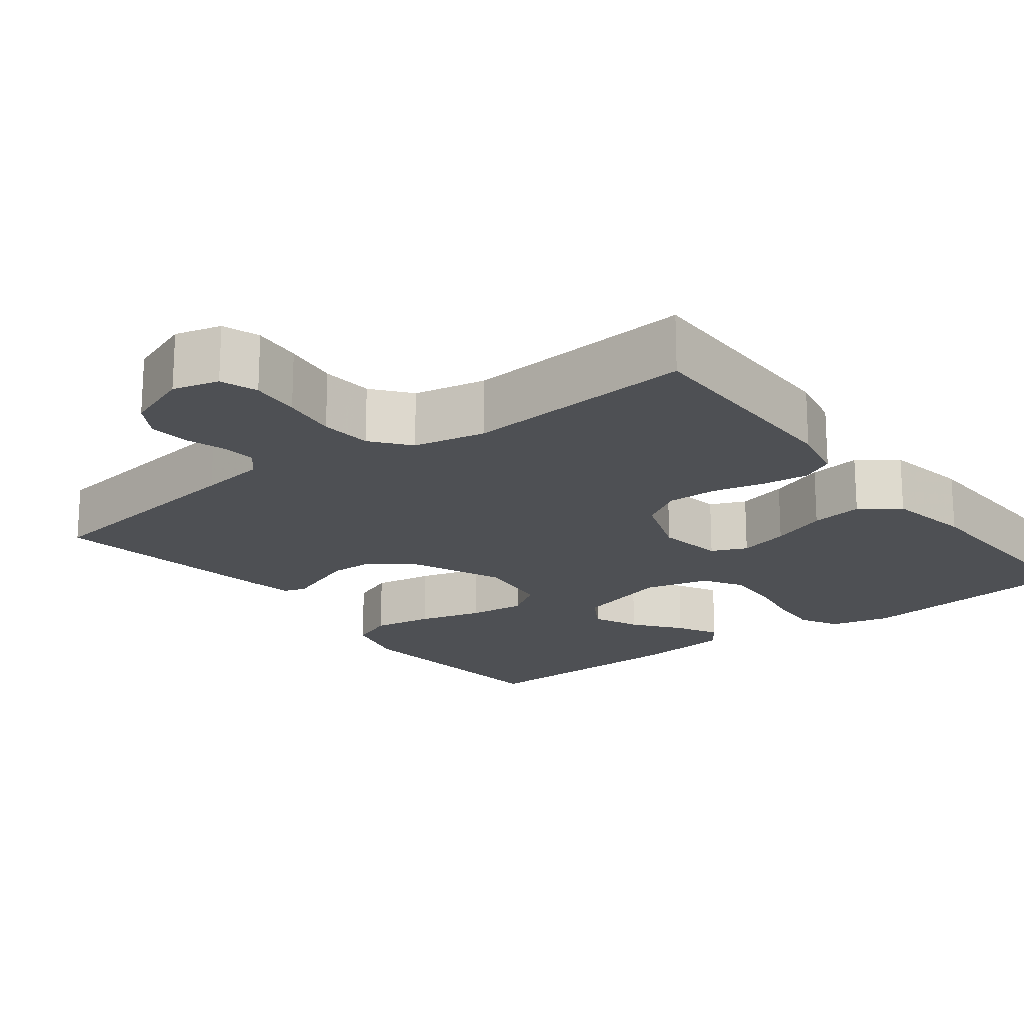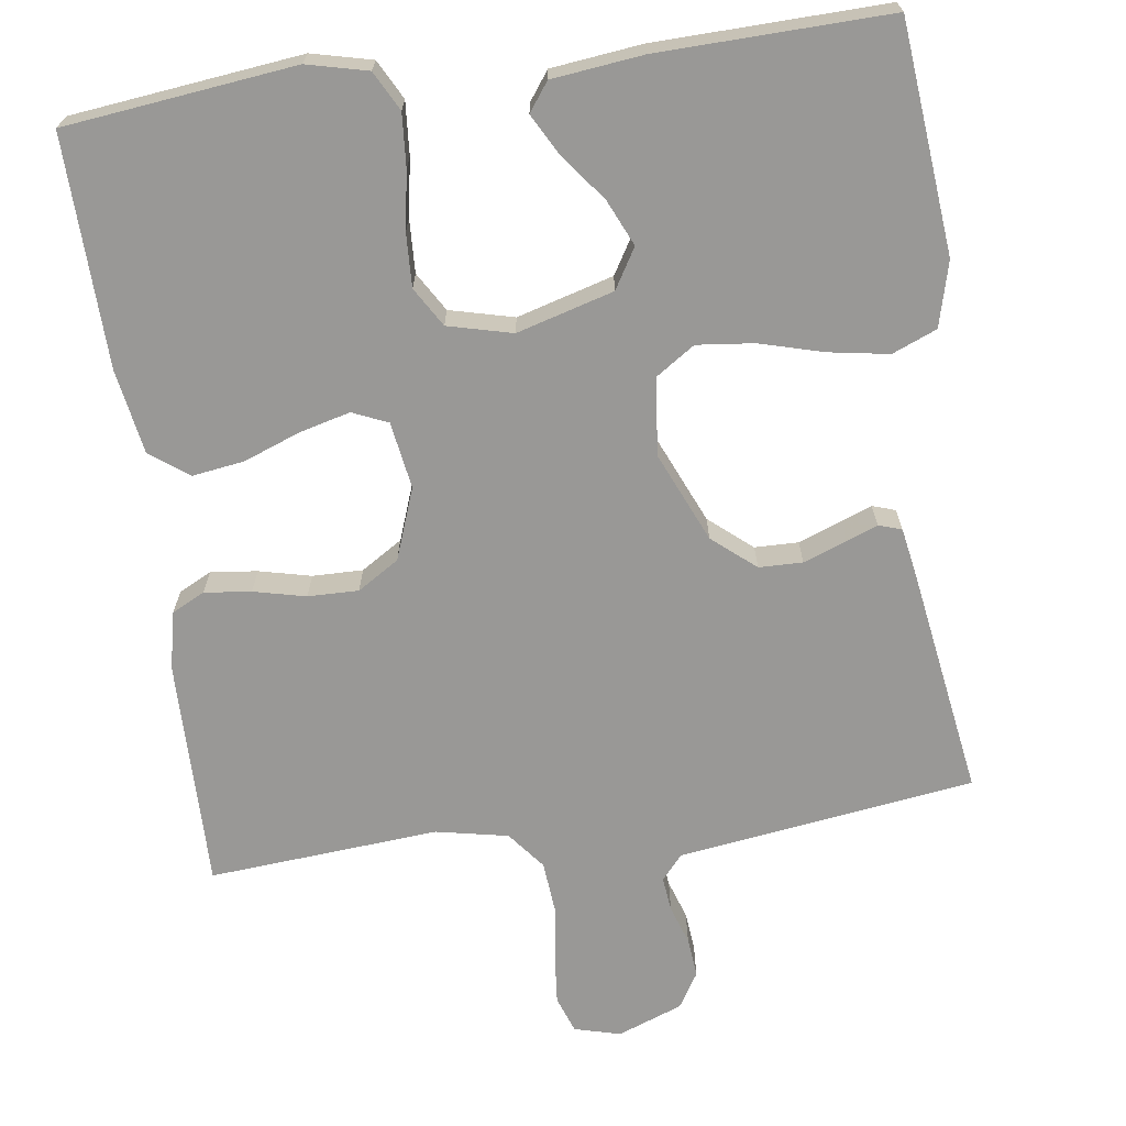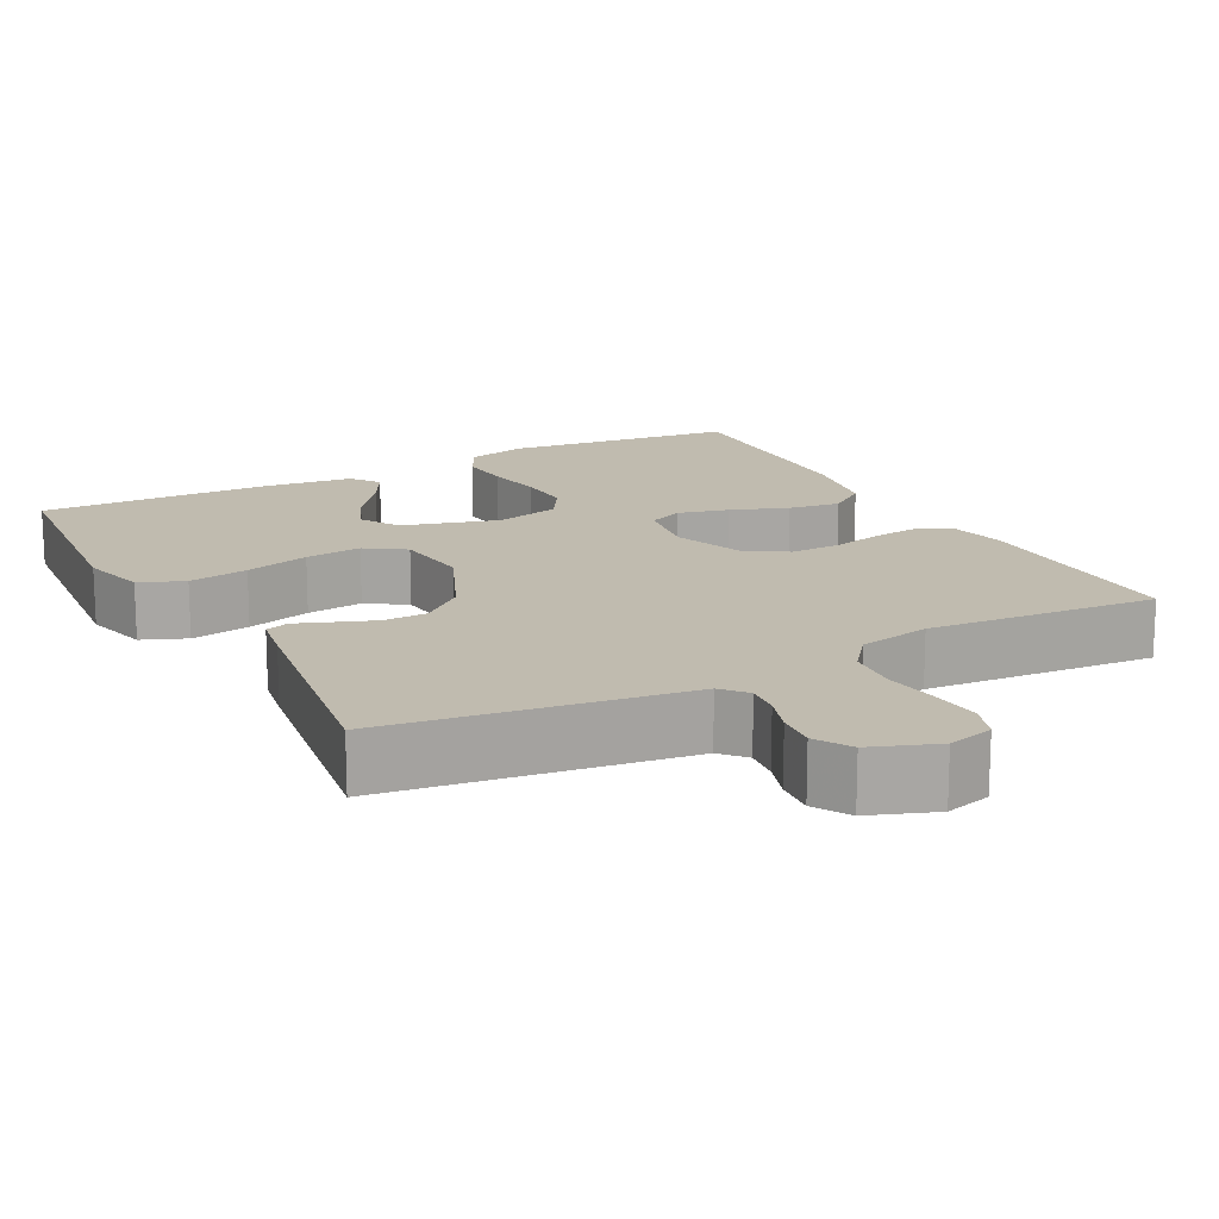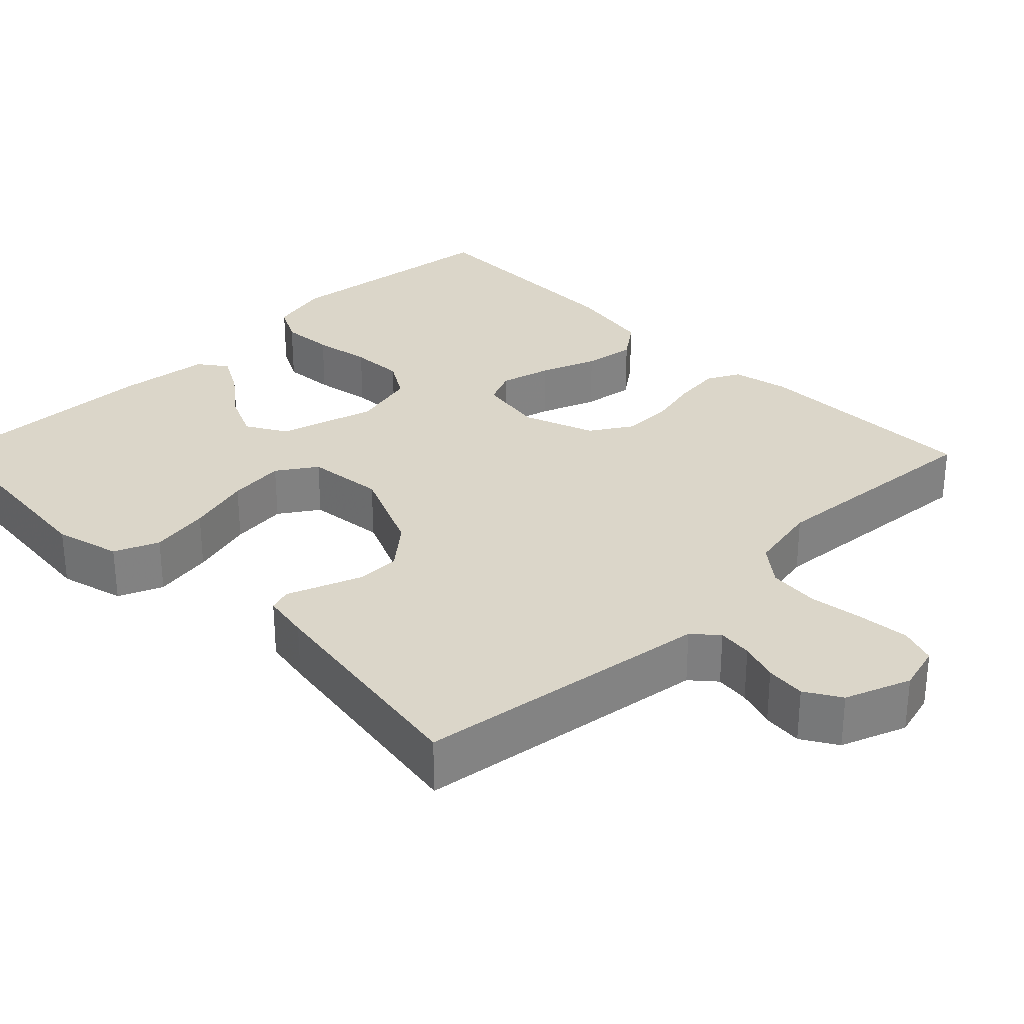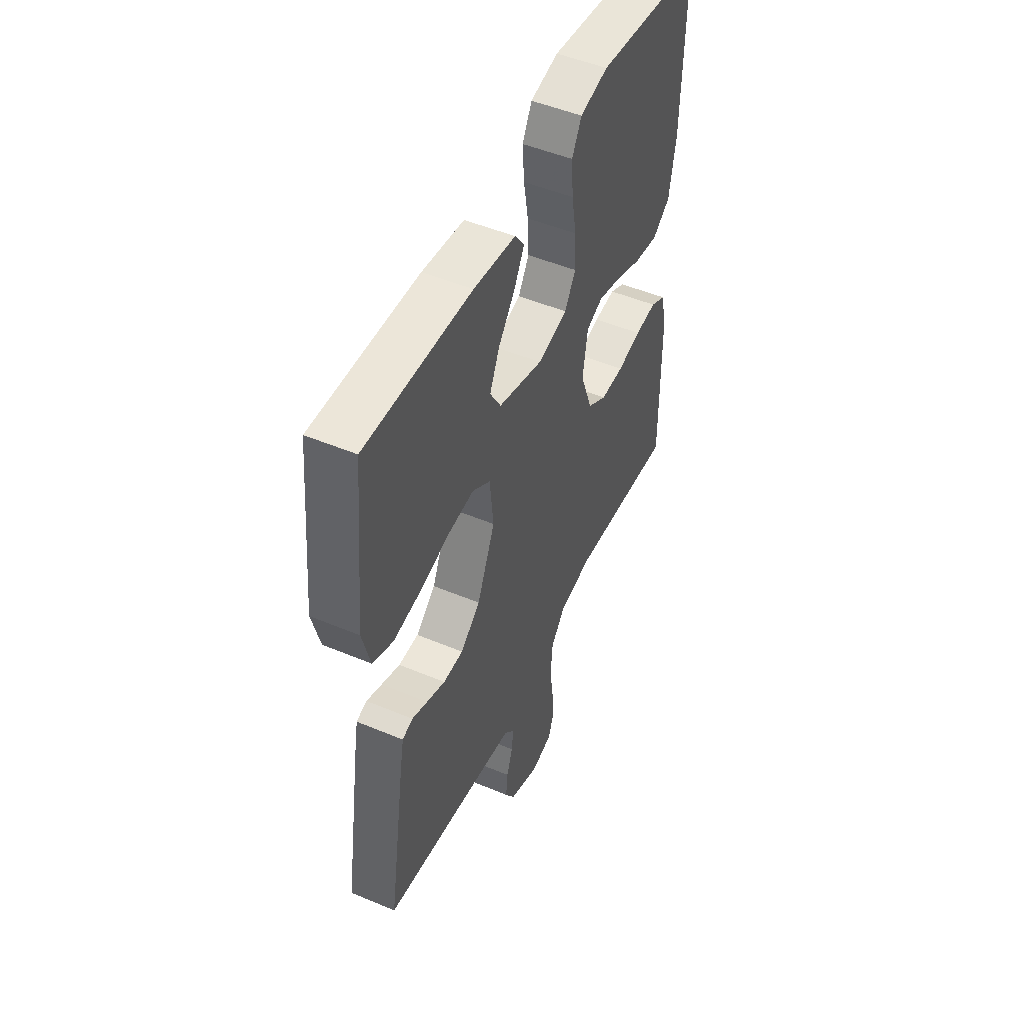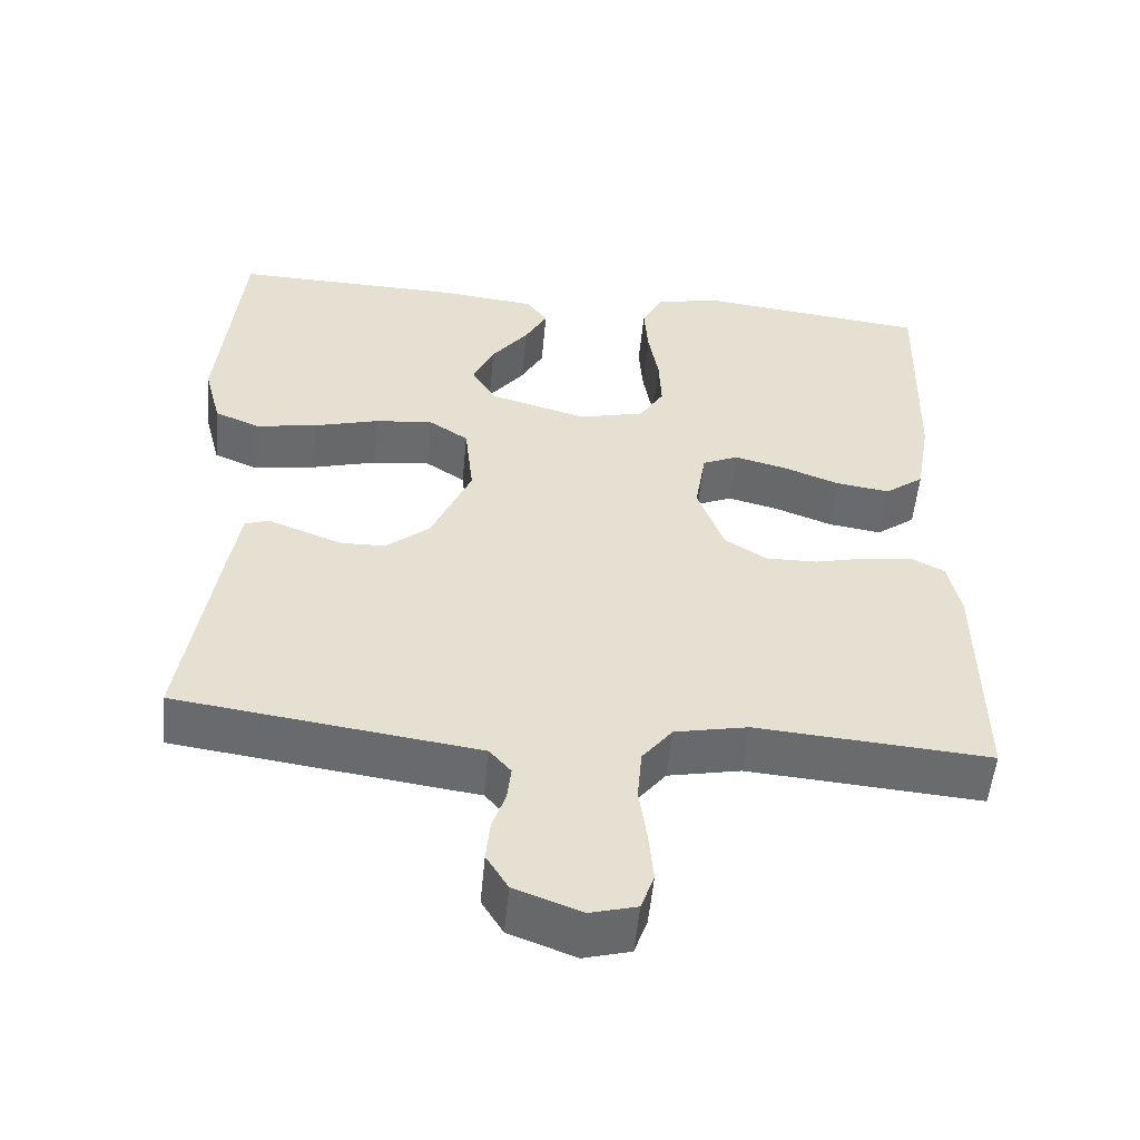
<metadata>
{"format":"obj","ext":"obj","renderer":"f3d","projection":"perspective","resolution":1024,"background":"white","views":[{"elev":-19.0,"azim":-142.6,"up":"+Y"},{"elev":-68.6,"azim":7.8,"up":"+Y"},{"elev":16.1,"azim":152.0,"up":"+Y"},{"elev":30.0,"azim":135.4,"up":"+Y"},{"elev":49.8,"azim":114.8,"up":"+Z"},{"elev":-53.4,"azim":174.6,"up":"+Z"}]}
</metadata>
<code>
v 0.5 0.07 -0.5
v 0.2 0.07 -0.542
v 0.114 0.07 -0.554
v 0.086 0.07 -0.586
v 0.091 0.07 -0.631
v 0.108 0.07 -0.682
v 0.113 0.07 -0.734
v 0.085 0.07 -0.78
v 0 0.07 -0.812
v -0.06 0.07 -0.796
v -0.077 0.07 -0.748
v -0.071 0.07 -0.683
v -0.061 0.07 -0.611
v -0.067 0.07 -0.544
v -0.106 0.07 -0.495
v -0.2 0.07 -0.476
v -0.5 0.07 -0.5
v -0.497 0.07 -0.2
v -0.481 0.07 -0.125
v -0.438 0.07 -0.103
v -0.377 0.07 -0.11
v -0.309 0.07 -0.126
v -0.243 0.07 -0.127
v -0.189 0.07 -0.093
v -0.155 0.07 0
v -0.169 0.07 0.087
v -0.215 0.07 0.107
v -0.281 0.07 0.09
v -0.355 0.07 0.062
v -0.423 0.07 0.052
v -0.473 0.07 0.089
v -0.492 0.07 0.2
v -0.5 0.07 0.5
v -0.2 0.07 0.535
v -0.121 0.07 0.516
v -0.094 0.07 0.465
v -0.099 0.07 0.396
v -0.112 0.07 0.321
v -0.115 0.07 0.251
v -0.084 0.07 0.2
v 0 0.07 0.179
v 0.126 0.07 0.215
v 0.157 0.07 0.267
v 0.13 0.07 0.327
v 0.083 0.07 0.388
v 0.054 0.07 0.441
v 0.081 0.07 0.478
v 0.2 0.07 0.492
v 0.5 0.07 0.5
v 0.529 0.07 0.2
v 0.507 0.07 0.115
v 0.449 0.07 0.091
v 0.371 0.07 0.104
v 0.287 0.07 0.127
v 0.213 0.07 0.135
v 0.162 0.07 0.101
v 0.151 0.07 0
v 0.202 0.07 -0.117
v 0.258 0.07 -0.164
v 0.315 0.07 -0.165
v 0.368 0.07 -0.145
v 0.412 0.07 -0.128
v 0.442 0.07 -0.138
v 0.453 0.07 -0.2
v 0.5 0 -0.5
v 0.2 0 -0.542
v 0.114 0 -0.554
v 0.086 0 -0.586
v 0.091 0 -0.631
v 0.108 0 -0.682
v 0.113 0 -0.734
v 0.085 0 -0.78
v 0 0 -0.812
v -0.06 0 -0.796
v -0.077 0 -0.748
v -0.071 0 -0.683
v -0.061 0 -0.611
v -0.067 0 -0.544
v -0.106 0 -0.495
v -0.2 0 -0.476
v -0.5 0 -0.5
v -0.497 0 -0.2
v -0.481 0 -0.125
v -0.438 0 -0.103
v -0.377 0 -0.11
v -0.309 0 -0.126
v -0.243 0 -0.127
v -0.189 0 -0.093
v -0.155 0 0
v -0.169 0 0.087
v -0.215 0 0.107
v -0.281 0 0.09
v -0.355 0 0.062
v -0.423 0 0.052
v -0.473 0 0.089
v -0.492 0 0.2
v -0.5 0 0.5
v -0.2 0 0.535
v -0.121 0 0.516
v -0.094 0 0.465
v -0.099 0 0.396
v -0.112 0 0.321
v -0.115 0 0.251
v -0.084 0 0.2
v 0 0 0.179
v 0.126 0 0.215
v 0.157 0 0.267
v 0.13 0 0.327
v 0.083 0 0.388
v 0.054 0 0.441
v 0.081 0 0.478
v 0.2 0 0.492
v 0.5 0 0.5
v 0.529 0 0.2
v 0.507 0 0.115
v 0.449 0 0.091
v 0.371 0 0.104
v 0.287 0 0.127
v 0.213 0 0.135
v 0.162 0 0.101
v 0.151 0 0
v 0.202 0 -0.117
v 0.258 0 -0.164
v 0.315 0 -0.165
v 0.368 0 -0.145
v 0.412 0 -0.128
v 0.442 0 -0.138
v 0.453 0 -0.2
f 1 2 3
f 64 1 3
f 63 64 3
f 62 63 3
f 61 62 3
f 60 61 3 4
f 59 60 4
f 58 59 4
f 57 58 4
f 56 57 4
f 52 53 54
f 51 52 54
f 50 51 54
f 49 50 54
f 48 49 54
f 47 48 54
f 46 47 54
f 45 46 54
f 44 45 54
f 43 44 54
f 42 43 54 55
f 41 42 55 56
f 36 37 38
f 35 36 38
f 34 35 38
f 33 34 38
f 32 33 38
f 31 32 38
f 30 31 38
f 29 30 38
f 28 29 38
f 27 28 38 39
f 26 27 39 40
f 20 21 22
f 19 20 22
f 18 19 22
f 17 18 22
f 16 17 22
f 15 16 22 23
f 14 15 23 24
f 11 12 13
f 10 11 13
f 9 10 13
f 8 9 13
f 7 8 13
f 6 7 13
f 5 6 13
f 4 5 13 14
f 56 4 14
f 41 56 14
f 40 41 14
f 26 40 14
f 25 26 14
f 14 24 25
f 67 66 65
f 67 65 128
f 67 128 127
f 67 127 126
f 67 126 125
f 68 67 125 124
f 68 124 123
f 68 123 122
f 68 122 121
f 68 121 120
f 118 117 116
f 118 116 115
f 118 115 114
f 118 114 113
f 118 113 112
f 118 112 111
f 118 111 110
f 118 110 109
f 118 109 108
f 118 108 107
f 119 118 107 106
f 120 119 106 105
f 102 101 100
f 102 100 99
f 102 99 98
f 102 98 97
f 102 97 96
f 102 96 95
f 102 95 94
f 102 94 93
f 102 93 92
f 103 102 92 91
f 104 103 91 90
f 86 85 84
f 86 84 83
f 86 83 82
f 86 82 81
f 86 81 80
f 87 86 80 79
f 88 87 79 78
f 77 76 75
f 77 75 74
f 77 74 73
f 77 73 72
f 77 72 71
f 77 71 70
f 77 70 69
f 78 77 69 68
f 78 68 120
f 78 120 105
f 78 105 104
f 78 104 90
f 78 90 89
f 89 88 78
f 1 65 66 2
f 2 66 67 3
f 3 67 68 4
f 4 68 69 5
f 5 69 70 6
f 6 70 71 7
f 7 71 72 8
f 8 72 73 9
f 9 73 74 10
f 10 74 75 11
f 11 75 76 12
f 12 76 77 13
f 13 77 78 14
f 14 78 79 15
f 15 79 80 16
f 16 80 81 17
f 17 81 82 18
f 18 82 83 19
f 19 83 84 20
f 20 84 85 21
f 21 85 86 22
f 22 86 87 23
f 23 87 88 24
f 24 88 89 25
f 25 89 90 26
f 26 90 91 27
f 27 91 92 28
f 28 92 93 29
f 29 93 94 30
f 30 94 95 31
f 31 95 96 32
f 32 96 97 33
f 33 97 98 34
f 34 98 99 35
f 35 99 100 36
f 36 100 101 37
f 37 101 102 38
f 38 102 103 39
f 39 103 104 40
f 40 104 105 41
f 41 105 106 42
f 42 106 107 43
f 43 107 108 44
f 44 108 109 45
f 45 109 110 46
f 46 110 111 47
f 47 111 112 48
f 48 112 113 49
f 49 113 114 50
f 50 114 115 51
f 51 115 116 52
f 52 116 117 53
f 53 117 118 54
f 54 118 119 55
f 55 119 120 56
f 56 120 121 57
f 57 121 122 58
f 58 122 123 59
f 59 123 124 60
f 60 124 125 61
f 61 125 126 62
f 62 126 127 63
f 63 127 128 64
f 64 128 65 1

</code>
